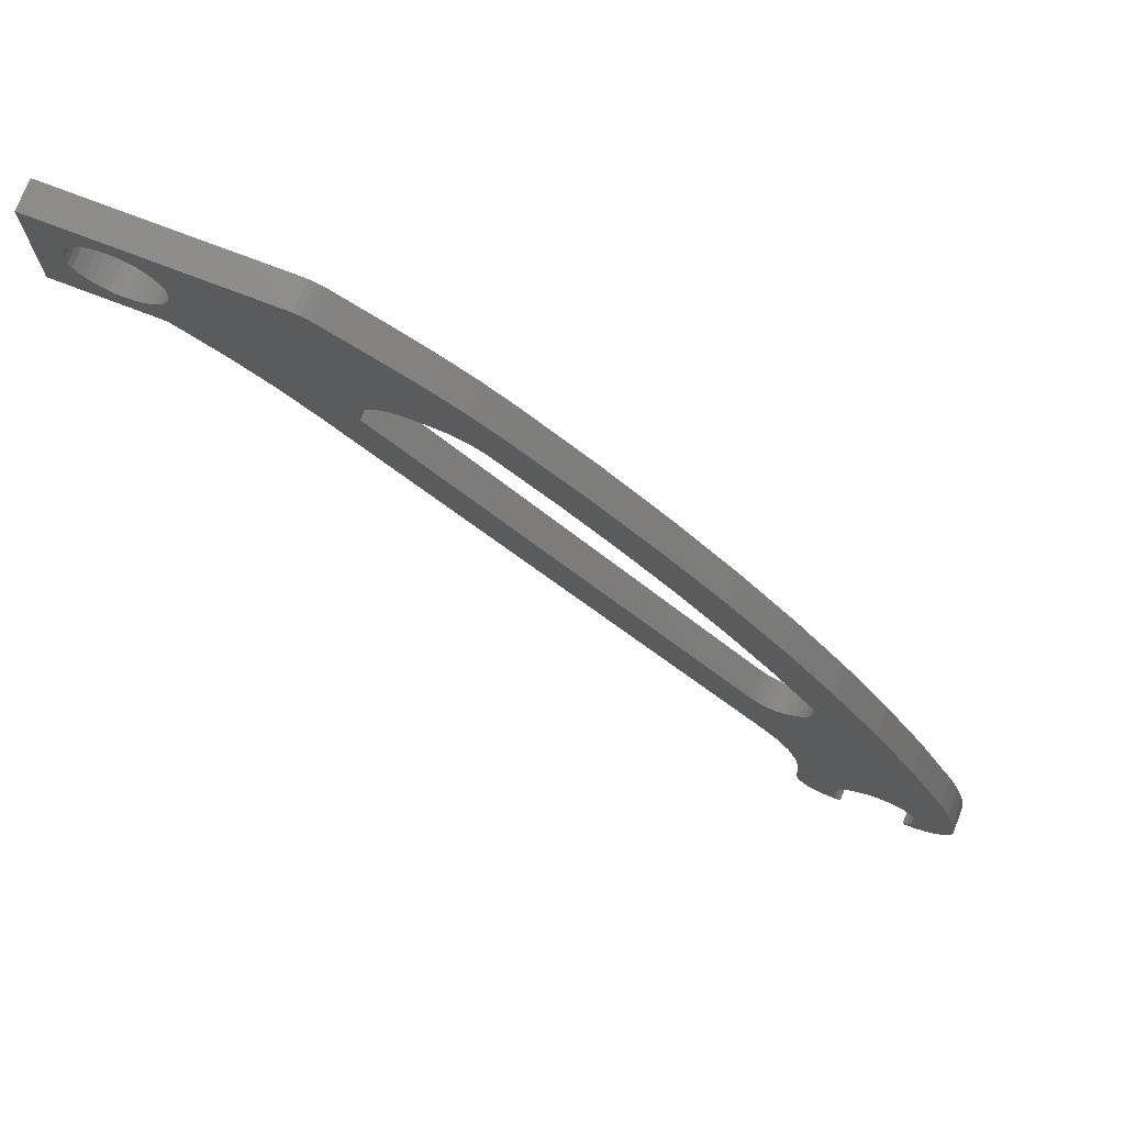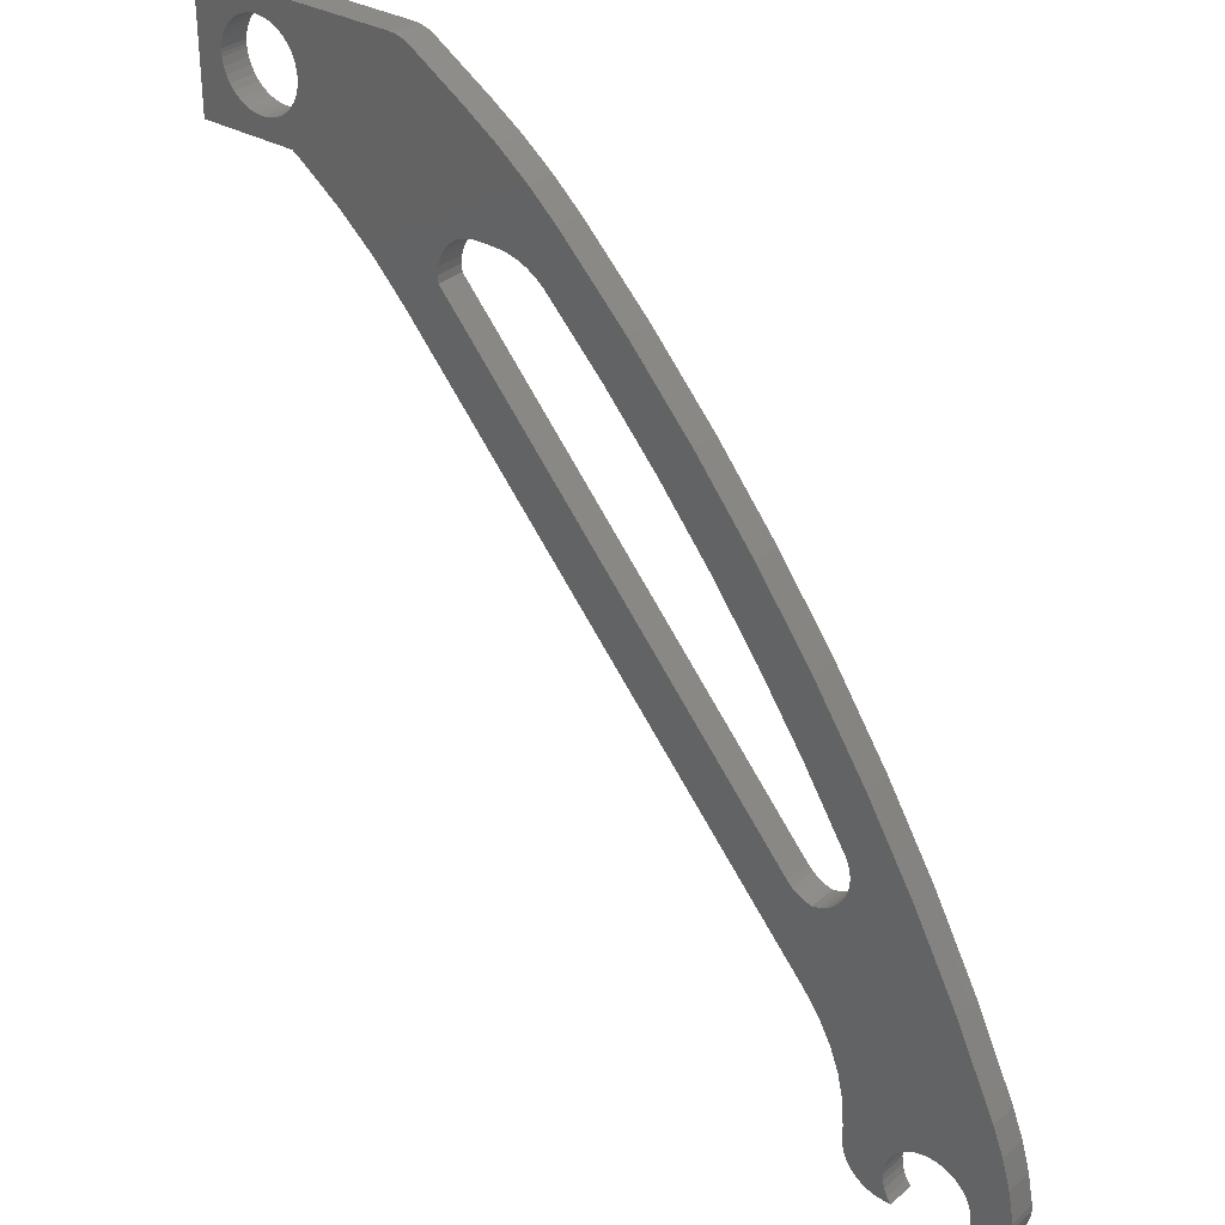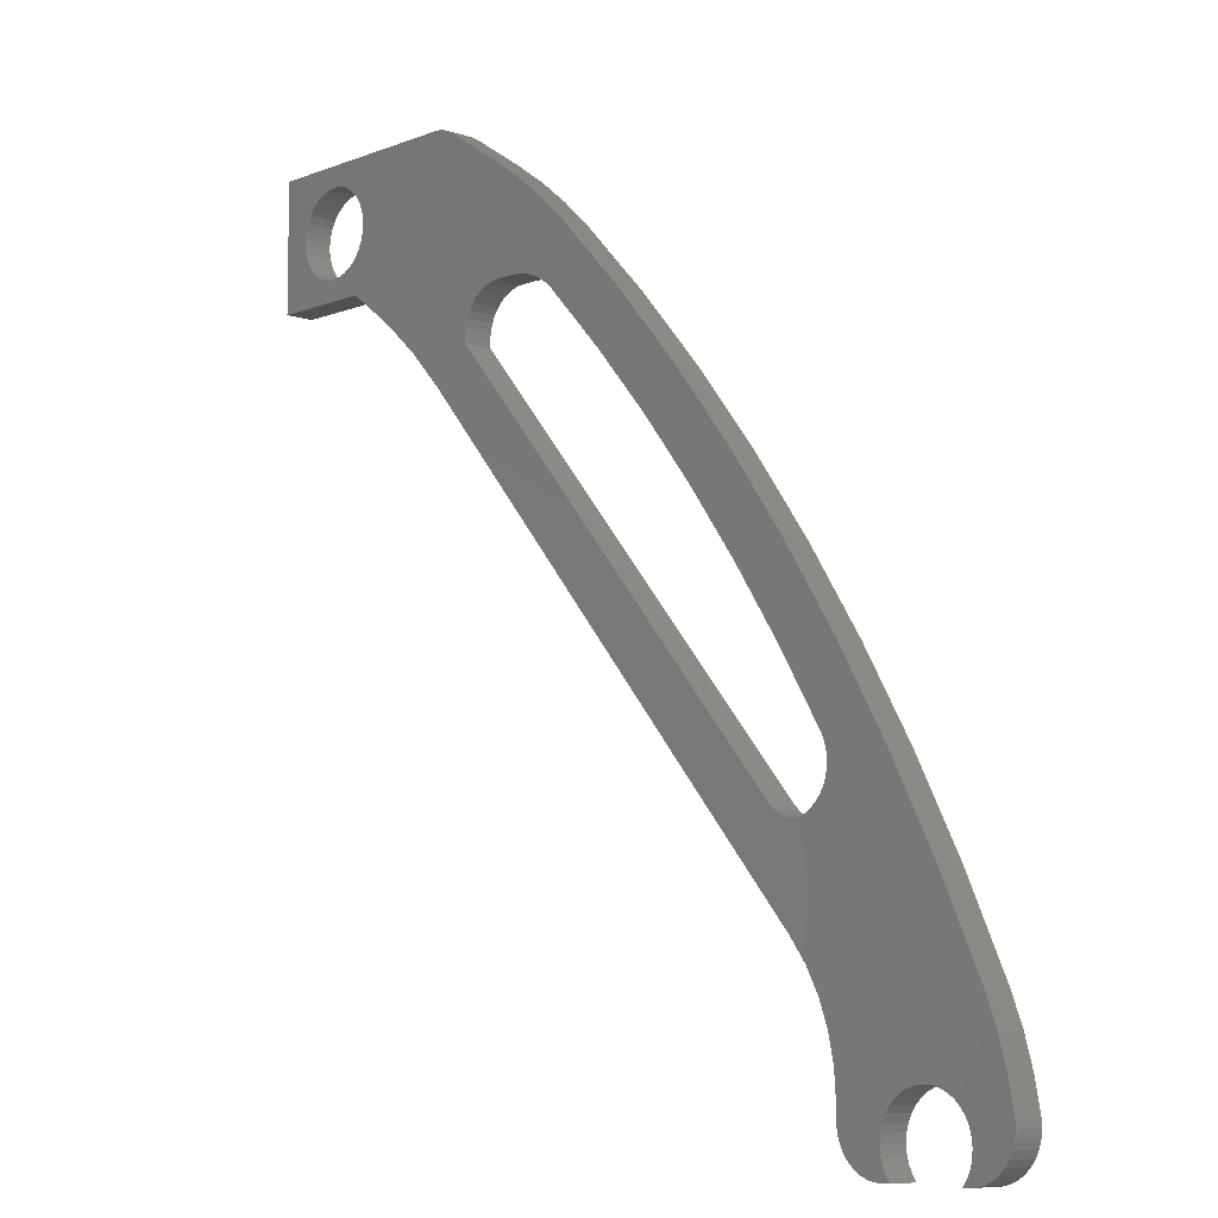
<metadata>
{"format":"stl","ext":"stl","renderer":"f3d","projection":"perspective","resolution":1024,"background":"white","views":[{"elev":73.9,"azim":21.1,"up":"+Y"},{"elev":31.7,"azim":39.7,"up":"+Y"},{"elev":-7.9,"azim":47.4,"up":"+Y"}]}
</metadata>
<code>
# stl→obj: 316 verts, 636 faces
v 2.876 -2.298 1.551
v 2.892 -2.309 1.551
v 2.919 -2.561 1.551
v 1.267 -0.8562 1.551
v 1.285 -0.8669 1.551
v 1.145 -0.9368 1.551
v 2.861 -2.284 1.551
v 1.303 -0.8745 1.551
v 1.323 -0.8788 1.551
v 1.429 -0.9368 1.551
v 3.39 -3.053 1.551
v 3.374 -3.053 1.551
v 3.386 -3.036 1.551
v 3.399 -2.997 1.551
v 3.48 -3.012 1.551
v 3.465 -3.026 1.551
v 3.057 -2.989 1.551
v 3.161 -2.976 1.551
v 3.162 -2.997 1.551
v 1.219 -0.7698 1.551
v 1.222 -0.7899 1.551
v 1.229 -0.8091 1.551
v 1.344 -0.8796 1.551
v 1.364 -0.877 1.551
v 1.383 -0.8711 1.551
v 1.402 -0.8619 1.551
v 1.418 -0.8498 1.551
v 1.432 -0.8351 1.551
v 1.443 -0.8182 1.551
v 1.452 -0.7997 1.551
v 1.457 -0.7799 1.551
v 3.394 -3.017 1.551
v 2.963 -2.62 1.551
v 3.204 -2.885 1.551
v 3.167 -3.017 1.551
v 3.109 -3.04 1.551
v 3.093 -3.03 1.551
v 3.079 -3.018 1.551
v 3.067 -3.004 1.551
v 1.239 -0.8269 1.551
v 1.252 -0.8427 1.551
v 3.448 -3.038 1.551
v 3.43 -3.046 1.551
v 3.411 -3.051 1.551
v 3.492 -2.996 1.551
v 3.401 -2.976 1.551
v 3.5 -2.978 1.551
v 3.506 -2.958 1.551
v 3.399 -2.955 1.551
v 3.508 -2.938 1.551
v 3.187 -3.053 1.551
v 3.163 -3.053 1.551
v 3.176 -3.036 1.551
v 3.144 -3.052 1.551
v 3.126 -3.047 1.551
v 3.507 -2.918 1.551
v 3.393 -2.935 1.551
v 3.491 -2.834 1.551
v 3.221 -2.873 1.551
v 3.384 -2.917 1.551
v 3.372 -2.9 1.551
v 3.468 -2.752 1.551
v 3.357 -2.885 1.551
v 3.437 -2.672 1.551
v 3.34 -2.873 1.551
v 3.322 -2.864 1.551
v 3.322 -2.427 1.551
v 3.05 -2.971 1.551
v 3.046 -2.953 1.551
v 3.163 -2.955 1.551
v 3.045 -2.935 1.551
v 3.168 -2.935 1.551
v 3.045 -2.897 1.551
v 3.177 -2.917 1.551
v 3.039 -2.824 1.551
v 3.189 -2.9 1.551
v 3.024 -2.752 1.551
v 2.998 -2.684 1.551
v 1.863 -1.135 1.551
v 1.759 -1.225 1.551
v 1.862 -1.114 1.551
v 1.667 -1.128 1.551
v 1.864 -1.094 1.551
v 1.567 -1.039 1.551
v 1.869 -1.074 1.551
v 2.911 -2.318 1.551
v 2.931 -2.323 1.551
v 2.949 -2.318 1.551
v 3.24 -2.864 1.551
v 2.967 -2.311 1.551
v 2.983 -2.3 1.551
v 2.997 -2.288 1.551
v 3.009 -2.273 1.551
v 3.057 -1.954 1.551
v 3.027 -2.182 1.551
v 3.021 -2.164 1.551
v 3.018 -2.256 1.551
v 3.025 -2.238 1.551
v 3.26 -2.859 1.551
v 3.028 -2.22 1.551
v 3.029 -2.201 1.551
v 1.958 -0.6991 1.551
v 1.959 -0.9994 1.551
v 1.806 -0.6012 1.551
v 1.94 -1.005 1.551
v 3.301 -2.859 1.551
v 3.281 -2.857 1.551
v 3.195 -2.187 1.551
v 1.921 -1.013 1.551
v 1.775 -0.5873 1.551
v 1.791 -0.5931 1.551
v 1.904 -1.025 1.551
v 1.742 -0.5825 1.551
v 1.759 -0.5837 1.551
v 1.383 -0.6482 1.551
v 1.364 -0.6423 1.551
v 1.344 -0.6397 1.551
v 1.145 -0.5825 1.551
v 1.323 -0.6405 1.551
v 1.303 -0.6448 1.551
v 1.285 -0.6524 1.551
v 1.267 -0.6631 1.551
v 2.21 -0.8991 1.551
v 2.148 -1.036 1.551
v 2.122 -1.019 1.551
v 1.402 -0.6574 1.551
v 1.418 -0.6695 1.551
v 1.89 -1.039 1.551
v 1.432 -0.6842 1.551
v 1.252 -0.6766 1.551
v 1.239 -0.6924 1.551
v 1.229 -0.7102 1.551
v 1.46 -0.9586 1.551
v 1.878 -1.056 1.551
v 1.459 -0.7596 1.551
v 1.457 -0.7394 1.551
v 2.13 -0.8268 1.551
v 1.452 -0.7196 1.551
v 1.443 -0.7011 1.551
v 2.093 -1.007 1.551
v 2.063 -1 1.551
v 2.047 -0.76 1.551
v 2.032 -0.9976 1.551
v 1.98 -0.9976 1.551
v 1.222 -0.7294 1.551
v 1.219 -0.7495 1.551
v 1.219 -0.7596 1.551
v 3.013 -2.146 1.551
v 2.892 -1.951 1.551
v 2.908 -1.727 1.551
v 2.763 -1.76 1.551
v 2.748 -1.508 1.551
v 2.626 -1.575 1.551
v 2.579 -1.296 1.551
v 2.482 -1.396 1.551
v 2.399 -1.093 1.551
v 2.33 -1.223 1.551
v 2.172 -1.056 1.551
v 3.027 -2.182 1.63
v 3.029 -2.201 1.63
v 3.195 -2.187 1.63
v 2.911 -2.318 1.63
v 2.892 -2.309 1.63
v 2.919 -2.561 1.63
v 1.904 -1.025 1.63
v 1.921 -1.013 1.63
v 1.459 -0.7596 1.63
v 1.89 -1.039 1.63
v 1.94 -1.005 1.63
v 1.959 -0.9994 1.63
v 2.047 -0.76 1.63
v 3.163 -3.053 1.63
v 3.187 -3.053 1.63
v 3.176 -3.036 1.63
v 3.079 -3.018 1.63
v 3.093 -3.03 1.63
v 3.162 -2.997 1.63
v 3.021 -2.164 1.63
v 3.167 -3.017 1.63
v 3.161 -2.976 1.63
v 3.057 -2.989 1.63
v 3.067 -3.004 1.63
v 3.394 -3.017 1.63
v 3.448 -3.038 1.63
v 3.399 -2.997 1.63
v 3.465 -3.026 1.63
v 1.429 -0.9368 1.63
v 1.344 -0.8796 1.63
v 1.145 -0.9368 1.63
v 1.323 -0.8788 1.63
v 1.303 -0.8745 1.63
v 2.876 -2.298 1.63
v 2.861 -2.284 1.63
v 1.759 -1.225 1.63
v 1.863 -1.135 1.63
v 1.667 -1.128 1.63
v 1.862 -1.114 1.63
v 1.567 -1.039 1.63
v 1.864 -1.094 1.63
v 1.46 -0.9586 1.63
v 1.869 -1.074 1.63
v 3.109 -3.04 1.63
v 3.126 -3.047 1.63
v 3.144 -3.052 1.63
v 3.163 -2.955 1.63
v 3.046 -2.953 1.63
v 3.05 -2.971 1.63
v 2.931 -2.323 1.63
v 3.204 -2.885 1.63
v 3.221 -2.873 1.63
v 3.48 -3.012 1.63
v 3.492 -2.996 1.63
v 3.401 -2.976 1.63
v 3.374 -3.053 1.63
v 3.39 -3.053 1.63
v 3.386 -3.036 1.63
v 3.411 -3.051 1.63
v 3.43 -3.046 1.63
v 1.457 -0.7799 1.63
v 1.452 -0.7997 1.63
v 1.443 -0.8182 1.63
v 1.432 -0.8351 1.63
v 1.418 -0.8498 1.63
v 1.402 -0.8619 1.63
v 1.383 -0.8711 1.63
v 1.364 -0.877 1.63
v 1.267 -0.6631 1.63
v 1.285 -0.6524 1.63
v 1.145 -0.5825 1.63
v 1.303 -0.6448 1.63
v 1.364 -0.6423 1.63
v 1.742 -0.5825 1.63
v 1.344 -0.6397 1.63
v 1.323 -0.6405 1.63
v 1.878 -1.056 1.63
v 1.285 -0.8669 1.63
v 1.267 -0.8562 1.63
v 1.252 -0.8427 1.63
v 1.383 -0.6482 1.63
v 1.402 -0.6574 1.63
v 1.418 -0.6695 1.63
v 2.963 -2.62 1.63
v 2.998 -2.684 1.63
v 3.189 -2.9 1.63
v 3.024 -2.752 1.63
v 3.177 -2.917 1.63
v 3.039 -2.824 1.63
v 3.168 -2.935 1.63
v 3.045 -2.897 1.63
v 3.045 -2.935 1.63
v 3.437 -2.672 1.63
v 3.34 -2.873 1.63
v 3.468 -2.752 1.63
v 3.357 -2.885 1.63
v 3.491 -2.834 1.63
v 2.13 -0.8268 1.63
v 2.093 -1.007 1.63
v 2.21 -0.8991 1.63
v 2.122 -1.019 1.63
v 3.5 -2.978 1.63
v 3.506 -2.958 1.63
v 3.399 -2.955 1.63
v 3.508 -2.938 1.63
v 3.393 -2.935 1.63
v 3.507 -2.918 1.63
v 3.384 -2.917 1.63
v 3.372 -2.9 1.63
v 1.222 -0.7294 1.63
v 1.229 -0.7102 1.63
v 1.457 -0.7394 1.63
v 1.958 -0.6991 1.63
v 1.452 -0.7196 1.63
v 1.806 -0.6012 1.63
v 1.791 -0.5931 1.63
v 3.26 -2.859 1.63
v 3.281 -2.857 1.63
v 3.322 -2.427 1.63
v 3.301 -2.859 1.63
v 3.322 -2.864 1.63
v 1.239 -0.8269 1.63
v 1.229 -0.8091 1.63
v 1.222 -0.7899 1.63
v 1.239 -0.6924 1.63
v 1.252 -0.6766 1.63
v 1.432 -0.6842 1.63
v 1.443 -0.7011 1.63
v 1.759 -0.5837 1.63
v 1.775 -0.5873 1.63
v 1.98 -0.9976 1.63
v 2.032 -0.9976 1.63
v 2.063 -1 1.63
v 2.997 -2.288 1.63
v 2.983 -2.3 1.63
v 3.24 -2.864 1.63
v 2.967 -2.311 1.63
v 2.949 -2.318 1.63
v 3.028 -2.22 1.63
v 3.025 -2.238 1.63
v 3.018 -2.256 1.63
v 3.009 -2.273 1.63
v 1.219 -0.7698 1.63
v 1.219 -0.7596 1.63
v 1.219 -0.7495 1.63
v 2.148 -1.036 1.63
v 2.172 -1.056 1.63
v 2.399 -1.093 1.63
v 2.33 -1.223 1.63
v 2.579 -1.296 1.63
v 2.482 -1.396 1.63
v 2.748 -1.508 1.63
v 2.626 -1.575 1.63
v 2.908 -1.727 1.63
v 2.763 -1.76 1.63
v 3.057 -1.954 1.63
v 2.892 -1.951 1.63
v 3.013 -2.146 1.63
f 1 2 3
f 4 5 6
f 1 3 7
f 5 8 6
f 6 8 9
f 6 9 10
f 11 12 13
f 14 15 16
f 17 18 19
f 20 21 6
f 6 21 22
f 9 23 10
f 10 23 24
f 10 24 25
f 25 26 10
f 10 26 27
f 10 27 28
f 28 29 10
f 10 29 30
f 10 30 31
f 14 16 32
f 33 3 34
f 35 36 19
f 19 36 37
f 37 38 19
f 19 38 39
f 19 39 17
f 22 40 6
f 6 40 41
f 6 41 4
f 16 42 32
f 32 42 43
f 32 43 13
f 13 43 44
f 13 44 11
f 15 14 45
f 45 14 46
f 45 46 47
f 47 46 48
f 48 46 49
f 48 49 50
f 51 52 53
f 53 52 54
f 53 54 35
f 35 54 55
f 35 55 36
f 50 49 56
f 56 49 57
f 56 57 58
f 34 3 59
f 57 60 58
f 58 60 61
f 58 61 62
f 62 61 63
f 62 63 64
f 63 65 64
f 64 65 66
f 64 66 67
f 17 68 18
f 18 68 69
f 18 69 70
f 70 69 71
f 70 71 72
f 72 71 73
f 72 73 74
f 74 73 75
f 74 75 76
f 76 75 77
f 76 77 34
f 34 77 78
f 34 78 33
f 7 3 79
f 79 3 80
f 79 80 81
f 81 80 82
f 81 82 83
f 83 82 84
f 83 84 85
f 2 86 3
f 3 86 87
f 3 87 59
f 59 87 88
f 59 88 89
f 89 88 90
f 90 91 89
f 89 91 92
f 89 92 93
f 94 95 96
f 93 97 89
f 89 97 98
f 89 98 99
f 99 98 100
f 99 100 101
f 102 103 104
f 104 103 105
f 66 106 67
f 67 106 107
f 67 107 108
f 108 107 99
f 108 99 94
f 94 99 101
f 94 101 95
f 109 110 105
f 105 110 111
f 105 111 104
f 112 113 109
f 109 113 114
f 109 114 110
f 115 116 113
f 113 116 117
f 113 117 118
f 118 117 119
f 119 120 118
f 118 120 121
f 118 121 122
f 123 124 125
f 115 113 126
f 126 113 112
f 126 112 127
f 127 112 128
f 127 128 129
f 122 130 118
f 118 130 131
f 118 131 132
f 84 133 85
f 85 133 10
f 85 10 134
f 134 10 31
f 134 31 128
f 128 31 135
f 128 135 136
f 123 125 137
f 136 138 128
f 128 138 139
f 128 139 129
f 125 140 137
f 137 140 141
f 137 141 142
f 142 141 143
f 142 143 102
f 102 143 144
f 102 144 103
f 132 145 118
f 118 145 146
f 118 146 6
f 6 146 147
f 6 147 20
f 96 148 94
f 94 148 149
f 94 149 150
f 150 149 151
f 150 151 152
f 152 151 153
f 152 153 154
f 154 153 155
f 154 155 156
f 156 155 157
f 156 157 123
f 123 157 158
f 123 158 124
f 159 160 161
f 162 163 164
f 165 166 167
f 165 167 168
f 169 170 171
f 172 173 174
f 175 176 177
f 159 161 178
f 177 176 179
f 180 181 177
f 177 181 182
f 177 182 175
f 183 184 185
f 185 184 186
f 187 188 189
f 189 188 190
f 189 190 191
f 163 192 164
f 164 192 193
f 164 193 194
f 194 193 195
f 194 195 196
f 196 195 197
f 196 197 198
f 198 197 199
f 198 199 200
f 200 199 201
f 176 202 179
f 179 202 203
f 179 203 174
f 174 203 204
f 174 204 172
f 205 206 180
f 180 206 207
f 180 207 181
f 162 164 208
f 208 164 209
f 208 209 210
f 186 211 185
f 185 211 212
f 185 212 213
f 214 215 216
f 216 215 217
f 216 217 183
f 183 217 218
f 183 218 184
f 219 220 187
f 187 220 221
f 221 222 187
f 187 222 223
f 187 223 224
f 224 225 187
f 187 225 226
f 187 226 188
f 227 228 229
f 229 228 230
f 231 232 233
f 233 232 229
f 233 229 234
f 234 229 230
f 168 167 235
f 235 167 219
f 235 219 201
f 201 219 187
f 201 187 200
f 191 236 189
f 189 236 237
f 189 237 238
f 231 239 232
f 232 239 240
f 232 240 241
f 164 242 209
f 209 242 243
f 209 243 244
f 244 243 245
f 244 245 246
f 246 245 247
f 246 247 248
f 248 247 249
f 248 249 205
f 205 249 250
f 205 250 206
f 251 252 253
f 253 252 254
f 253 254 255
f 256 257 258
f 258 257 259
f 212 260 213
f 213 260 261
f 213 261 262
f 262 261 263
f 262 263 264
f 264 263 265
f 264 265 266
f 266 265 255
f 266 255 267
f 267 255 254
f 268 269 229
f 166 169 167
f 167 169 171
f 167 171 270
f 270 171 271
f 270 271 272
f 272 271 273
f 272 273 274
f 275 276 277
f 277 276 278
f 277 278 251
f 251 278 279
f 251 279 252
f 238 280 189
f 189 280 281
f 189 281 282
f 269 283 229
f 229 283 284
f 229 284 227
f 241 285 232
f 232 285 286
f 232 286 287
f 287 286 272
f 287 272 288
f 288 272 274
f 170 289 171
f 171 289 290
f 171 290 256
f 256 290 291
f 256 291 257
f 292 293 294
f 294 293 295
f 294 295 210
f 210 295 296
f 210 296 208
f 160 297 161
f 161 297 298
f 161 298 299
f 277 161 275
f 275 161 299
f 275 299 294
f 294 299 300
f 294 300 292
f 282 301 189
f 189 301 302
f 189 302 229
f 229 302 303
f 229 303 268
f 259 304 258
f 258 304 305
f 258 305 306
f 306 305 307
f 306 307 308
f 308 307 309
f 308 309 310
f 310 309 311
f 310 311 312
f 312 311 313
f 312 313 314
f 314 313 315
f 314 315 161
f 161 315 316
f 161 316 178
f 113 118 232
f 232 118 229
f 113 232 287
f 113 287 114
f 114 287 288
f 114 288 110
f 110 288 274
f 110 274 111
f 111 274 273
f 111 273 104
f 102 104 271
f 271 104 273
f 123 258 306
f 123 306 156
f 156 306 308
f 156 308 154
f 154 308 310
f 154 310 152
f 152 310 312
f 152 312 150
f 150 312 314
f 150 314 94
f 94 314 161
f 94 161 108
f 108 161 277
f 108 277 67
f 67 277 251
f 67 251 64
f 64 251 253
f 64 253 62
f 62 253 255
f 62 255 58
f 58 255 265
f 58 265 56
f 215 214 11
f 11 214 12
f 12 214 216
f 12 216 13
f 13 216 183
f 13 183 32
f 32 183 185
f 32 185 14
f 14 185 213
f 14 213 46
f 46 213 262
f 46 262 49
f 49 262 264
f 49 264 57
f 57 264 266
f 57 266 60
f 60 266 267
f 60 267 61
f 61 267 254
f 61 254 63
f 63 254 252
f 63 252 65
f 65 252 279
f 65 279 66
f 66 279 278
f 66 278 106
f 106 278 276
f 106 276 107
f 107 276 275
f 107 275 99
f 99 275 294
f 99 294 89
f 89 294 210
f 89 210 59
f 59 210 209
f 59 209 34
f 34 209 244
f 34 244 76
f 76 244 246
f 76 246 74
f 74 246 248
f 74 248 72
f 72 248 205
f 72 205 70
f 70 205 180
f 70 180 18
f 18 180 177
f 18 177 19
f 19 177 179
f 19 179 35
f 35 179 174
f 35 174 53
f 53 174 173
f 53 173 51
f 52 51 172
f 172 51 173
f 250 249 71
f 71 249 73
f 73 249 247
f 73 247 75
f 75 247 245
f 75 245 77
f 77 245 243
f 77 243 78
f 78 243 242
f 78 242 33
f 33 242 164
f 33 164 3
f 80 3 194
f 194 3 164
f 200 187 133
f 133 187 10
f 6 10 189
f 189 10 187
f 20 147 302
f 302 147 303
f 302 301 20
f 20 301 282
f 20 282 21
f 21 282 281
f 21 281 22
f 22 281 280
f 22 280 40
f 40 280 238
f 40 238 41
f 41 238 237
f 41 237 4
f 4 237 236
f 4 236 5
f 5 236 191
f 5 191 8
f 8 191 190
f 8 190 9
f 9 190 188
f 9 188 23
f 23 188 226
f 23 226 24
f 24 226 225
f 24 225 25
f 25 225 224
f 25 224 26
f 26 224 223
f 26 223 27
f 27 223 222
f 27 222 28
f 28 222 221
f 28 221 29
f 29 221 220
f 29 220 30
f 30 220 219
f 30 219 31
f 31 219 167
f 31 167 135
f 135 167 270
f 135 270 136
f 136 270 272
f 136 272 138
f 138 272 286
f 138 286 139
f 139 286 285
f 139 285 129
f 129 285 241
f 129 241 127
f 127 241 240
f 127 240 126
f 126 240 239
f 126 239 115
f 115 239 231
f 115 231 116
f 116 231 233
f 116 233 117
f 117 233 234
f 117 234 119
f 119 234 230
f 119 230 120
f 120 230 228
f 120 228 121
f 121 228 227
f 121 227 122
f 122 227 284
f 122 284 130
f 130 284 283
f 130 283 131
f 131 283 269
f 131 269 132
f 132 269 268
f 132 268 145
f 145 268 303
f 145 303 146
f 146 303 147
f 118 6 229
f 229 6 189
f 200 133 84
f 200 84 198
f 198 84 82
f 198 82 196
f 196 82 80
f 196 80 194
f 102 271 171
f 102 171 142
f 142 171 256
f 142 256 137
f 137 256 258
f 137 258 123
f 290 289 143
f 143 289 144
f 7 79 193
f 193 79 195
f 305 158 157
f 305 157 307
f 307 157 155
f 307 155 309
f 309 155 153
f 309 153 311
f 311 153 151
f 311 151 313
f 313 151 149
f 313 149 315
f 315 149 148
f 315 148 316
f 208 87 86
f 208 86 162
f 162 86 2
f 162 2 163
f 163 2 1
f 163 1 192
f 192 1 7
f 192 7 193
f 316 148 96
f 316 96 178
f 178 96 95
f 178 95 159
f 159 95 101
f 159 101 160
f 160 101 100
f 160 100 297
f 297 100 98
f 297 98 298
f 298 98 97
f 298 97 299
f 299 97 93
f 299 93 300
f 300 93 92
f 300 92 292
f 292 92 91
f 292 91 293
f 293 91 90
f 293 90 295
f 295 90 88
f 295 88 296
f 296 88 87
f 296 87 208
f 195 79 81
f 195 81 197
f 197 81 83
f 197 83 199
f 199 83 85
f 199 85 201
f 201 85 134
f 201 134 235
f 235 134 128
f 235 128 168
f 168 128 112
f 168 112 165
f 165 112 109
f 165 109 166
f 166 109 105
f 166 105 169
f 169 105 103
f 169 103 170
f 170 103 144
f 170 144 289
f 290 143 141
f 290 141 291
f 291 141 140
f 291 140 257
f 257 140 125
f 257 125 259
f 259 125 124
f 259 124 304
f 304 124 158
f 304 158 305
f 56 265 263
f 56 263 50
f 50 263 261
f 50 261 48
f 48 261 260
f 48 260 47
f 47 260 212
f 47 212 45
f 45 212 211
f 45 211 15
f 15 211 186
f 15 186 16
f 16 186 184
f 16 184 42
f 42 184 218
f 42 218 43
f 43 218 217
f 43 217 44
f 44 217 215
f 44 215 11
f 250 71 69
f 250 69 206
f 206 69 68
f 206 68 207
f 207 68 17
f 207 17 181
f 181 17 39
f 181 39 182
f 182 39 38
f 182 38 175
f 175 38 37
f 175 37 176
f 176 37 36
f 176 36 202
f 202 36 55
f 202 55 203
f 203 55 54
f 203 54 204
f 204 54 52
f 204 52 172

</code>
